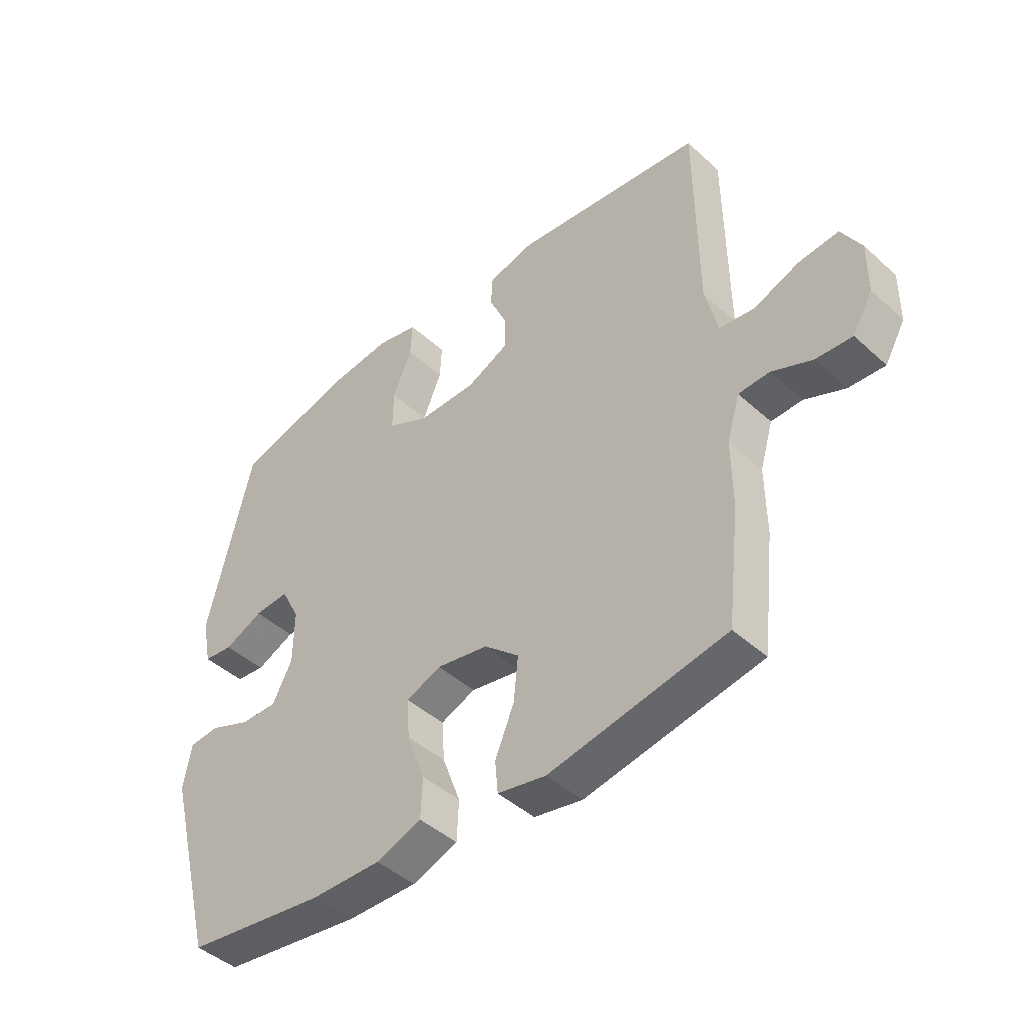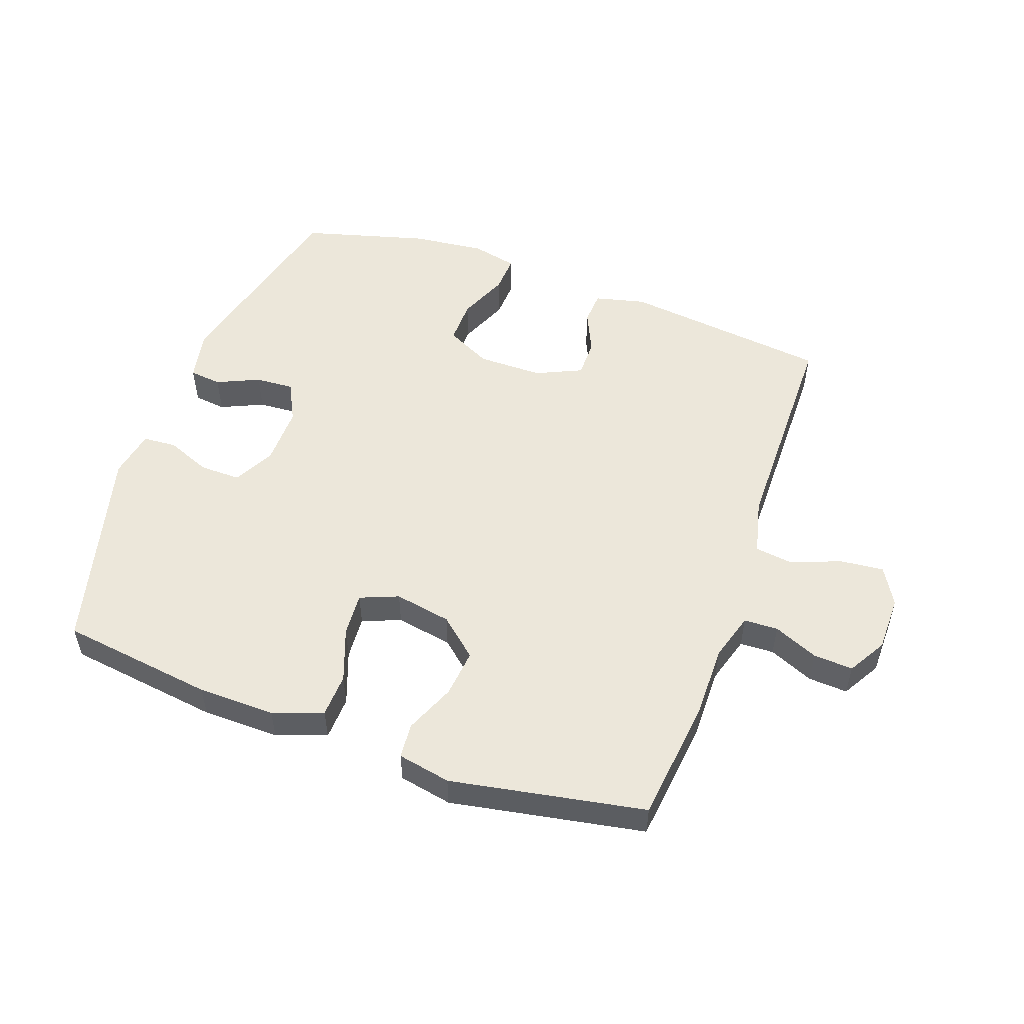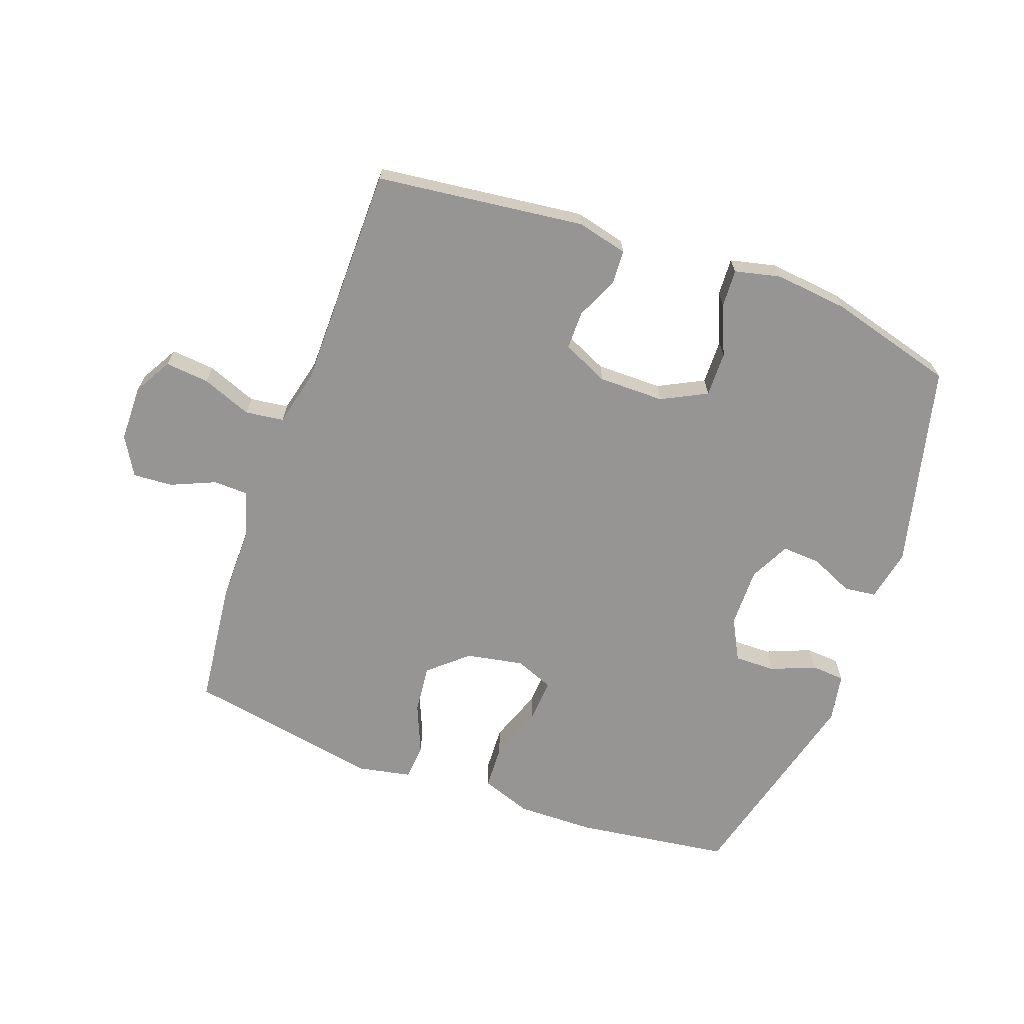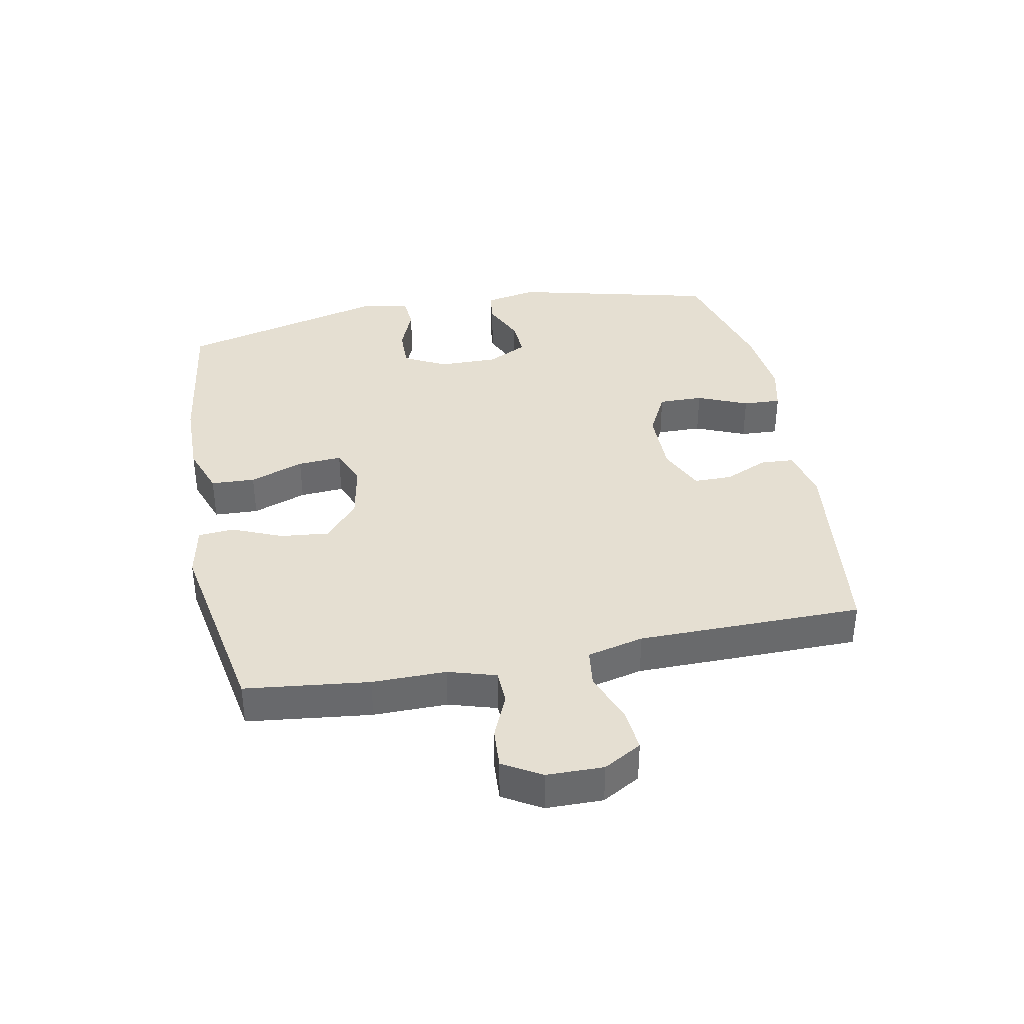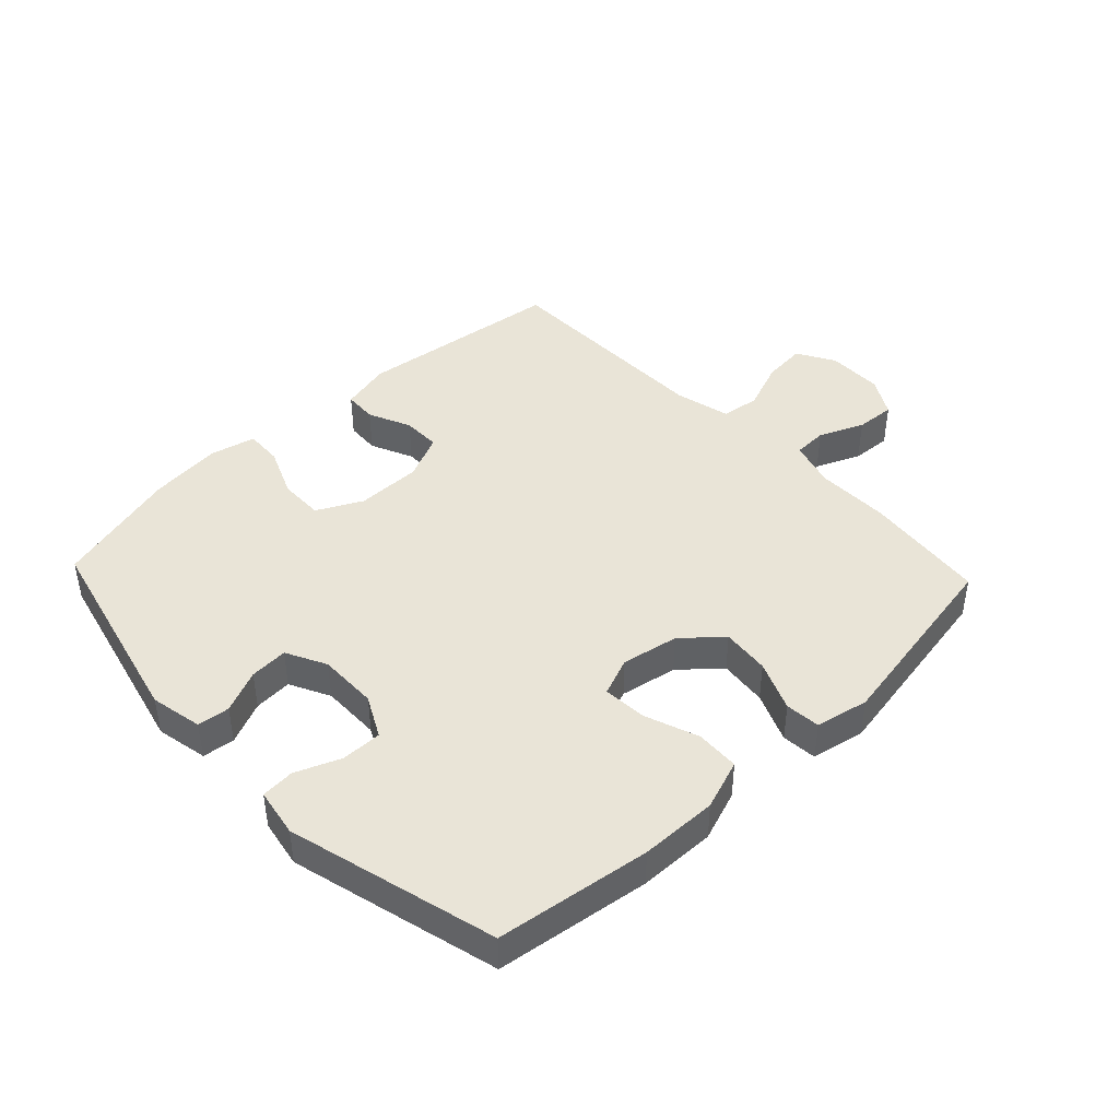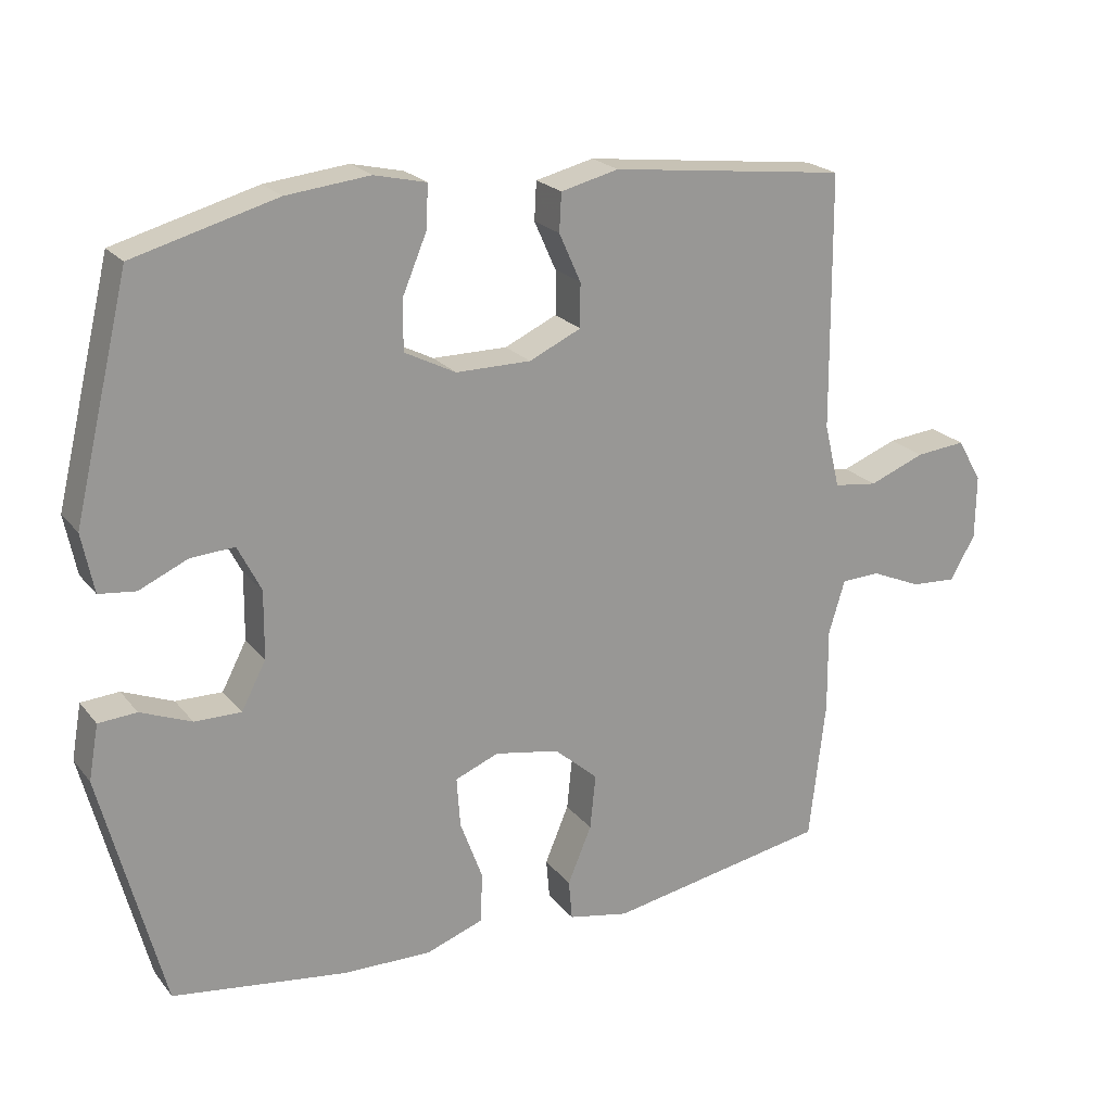
<metadata>
{"format":"obj","ext":"obj","renderer":"f3d","projection":"perspective","resolution":1024,"background":"white","views":[{"elev":-44.6,"azim":-136.4,"up":"+Z"},{"elev":52.3,"azim":-160.3,"up":"+Y"},{"elev":-67.6,"azim":-19.8,"up":"+Y"},{"elev":37.5,"azim":-100.9,"up":"+Y"},{"elev":43.4,"azim":136.6,"up":"+Y"},{"elev":21.6,"azim":152.4,"up":"+Z"}]}
</metadata>
<code>
v 0.5 0.07 -0.5
v 0.251 0.07 -0.534
v 0.126 0.07 -0.536
v 0.045 0.07 -0.507
v 0.042 0.07 -0.436
v 0.074 0.07 -0.349
v 0.079 0.07 -0.278
v 0.017 0.07 -0.253
v -0.075 0.07 -0.27
v -0.137 0.07 -0.324
v -0.129 0.07 -0.402
v -0.095 0.07 -0.483
v -0.1 0.07 -0.54
v -0.186 0.07 -0.557
v -0.5 0.07 -0.5
v -0.523 0.07 -0.3
v -0.522 0.07 -0.181
v -0.545 0.07 -0.104
v -0.6 0.07 -0.102
v -0.672 0.07 -0.133
v -0.736 0.07 -0.137
v -0.772 0.07 -0.075
v -0.773 0.07 0.016
v -0.738 0.07 0.077
v -0.667 0.07 0.07
v -0.587 0.07 0.039
v -0.525 0.07 0.047
v -0.503 0.07 0.138
v -0.5 0.07 0.5
v -0.164 0.07 0.54
v -0.082 0.07 0.52
v -0.079 0.07 0.466
v -0.11 0.07 0.397
v -0.11 0.07 0.335
v -0.036 0.07 0.301
v 0.07 0.07 0.301
v 0.143 0.07 0.338
v 0.142 0.07 0.41
v 0.108 0.07 0.491
v 0.105 0.07 0.552
v 0.179 0.07 0.569
v 0.297 0.07 0.556
v 0.5 0.07 0.5
v 0.579 0.07 0.172
v 0.562 0.07 0.088
v 0.51 0.07 0.082
v 0.441 0.07 0.113
v 0.379 0.07 0.117
v 0.346 0.07 0.052
v 0.347 0.07 -0.044
v 0.382 0.07 -0.111
v 0.448 0.07 -0.11
v 0.52 0.07 -0.081
v 0.574 0.07 -0.085
v 0.588 0.07 -0.163
v 0.5 0 -0.5
v 0.251 0 -0.534
v 0.126 0 -0.536
v 0.045 0 -0.507
v 0.042 0 -0.436
v 0.074 0 -0.349
v 0.079 0 -0.278
v 0.017 0 -0.253
v -0.075 0 -0.27
v -0.137 0 -0.324
v -0.129 0 -0.402
v -0.095 0 -0.483
v -0.1 0 -0.54
v -0.186 0 -0.557
v -0.5 0 -0.5
v -0.523 0 -0.3
v -0.522 0 -0.181
v -0.545 0 -0.104
v -0.6 0 -0.102
v -0.672 0 -0.133
v -0.736 0 -0.137
v -0.772 0 -0.075
v -0.773 0 0.016
v -0.738 0 0.077
v -0.667 0 0.07
v -0.587 0 0.039
v -0.525 0 0.047
v -0.503 0 0.138
v -0.5 0 0.5
v -0.164 0 0.54
v -0.082 0 0.52
v -0.079 0 0.466
v -0.11 0 0.397
v -0.11 0 0.335
v -0.036 0 0.301
v 0.07 0 0.301
v 0.143 0 0.338
v 0.142 0 0.41
v 0.108 0 0.491
v 0.105 0 0.552
v 0.179 0 0.569
v 0.297 0 0.556
v 0.5 0 0.5
v 0.579 0 0.172
v 0.562 0 0.088
v 0.51 0 0.082
v 0.441 0 0.113
v 0.379 0 0.117
v 0.346 0 0.052
v 0.347 0 -0.044
v 0.382 0 -0.111
v 0.448 0 -0.11
v 0.52 0 -0.081
v 0.574 0 -0.085
v 0.588 0 -0.163
f 52 53 54 55
f 51 52 55 1
f 50 51 1 2
f 49 50 2 3
f 44 45 46 47
f 44 47 48
f 43 44 48
f 42 43 48 49
f 38 39 40 41
f 37 38 41 42
f 30 31 32 33
f 28 29 30 33
f 27 28 33 34
f 23 24 25 26
f 21 22 23 26
f 19 20 21 26
f 18 19 26 27
f 17 18 27 34
f 11 12 13 14
f 10 11 14 15
f 9 10 15 16
f 3 4 5 6
f 3 6 7
f 37 42 49 3
f 16 17 34 35
f 8 9 16 35
f 7 8 35 36
f 3 7 36 37
f 110 109 108 107
f 56 110 107 106
f 57 56 106 105
f 58 57 105 104
f 102 101 100 99
f 103 102 99
f 103 99 98
f 104 103 98 97
f 96 95 94 93
f 97 96 93 92
f 88 87 86 85
f 88 85 84 83
f 89 88 83 82
f 81 80 79 78
f 81 78 77 76
f 81 76 75 74
f 82 81 74 73
f 89 82 73 72
f 69 68 67 66
f 70 69 66 65
f 71 70 65 64
f 61 60 59 58
f 62 61 58
f 58 104 97 92
f 90 89 72 71
f 90 71 64 63
f 91 90 63 62
f 92 91 62 58
f 1 56 57 2
f 2 57 58 3
f 3 58 59 4
f 4 59 60 5
f 5 60 61 6
f 6 61 62 7
f 7 62 63 8
f 8 63 64 9
f 9 64 65 10
f 10 65 66 11
f 11 66 67 12
f 12 67 68 13
f 13 68 69 14
f 14 69 70 15
f 15 70 71 16
f 16 71 72 17
f 17 72 73 18
f 18 73 74 19
f 19 74 75 20
f 20 75 76 21
f 21 76 77 22
f 22 77 78 23
f 23 78 79 24
f 24 79 80 25
f 25 80 81 26
f 26 81 82 27
f 27 82 83 28
f 28 83 84 29
f 29 84 85 30
f 30 85 86 31
f 31 86 87 32
f 32 87 88 33
f 33 88 89 34
f 34 89 90 35
f 35 90 91 36
f 36 91 92 37
f 37 92 93 38
f 38 93 94 39
f 39 94 95 40
f 40 95 96 41
f 41 96 97 42
f 42 97 98 43
f 43 98 99 44
f 44 99 100 45
f 45 100 101 46
f 46 101 102 47
f 47 102 103 48
f 48 103 104 49
f 49 104 105 50
f 50 105 106 51
f 51 106 107 52
f 52 107 108 53
f 53 108 109 54
f 54 109 110 55
f 55 110 56 1

</code>
